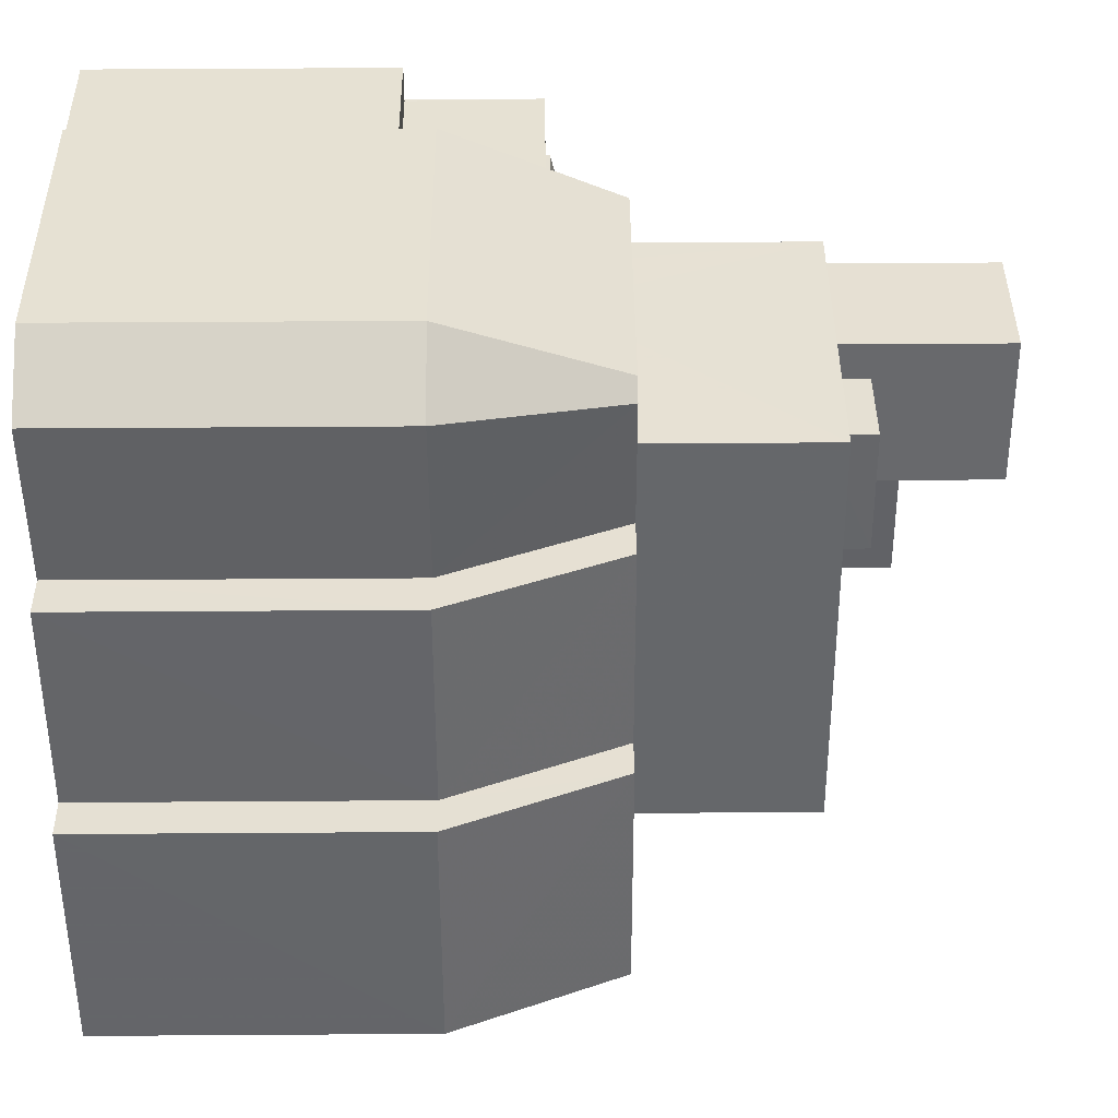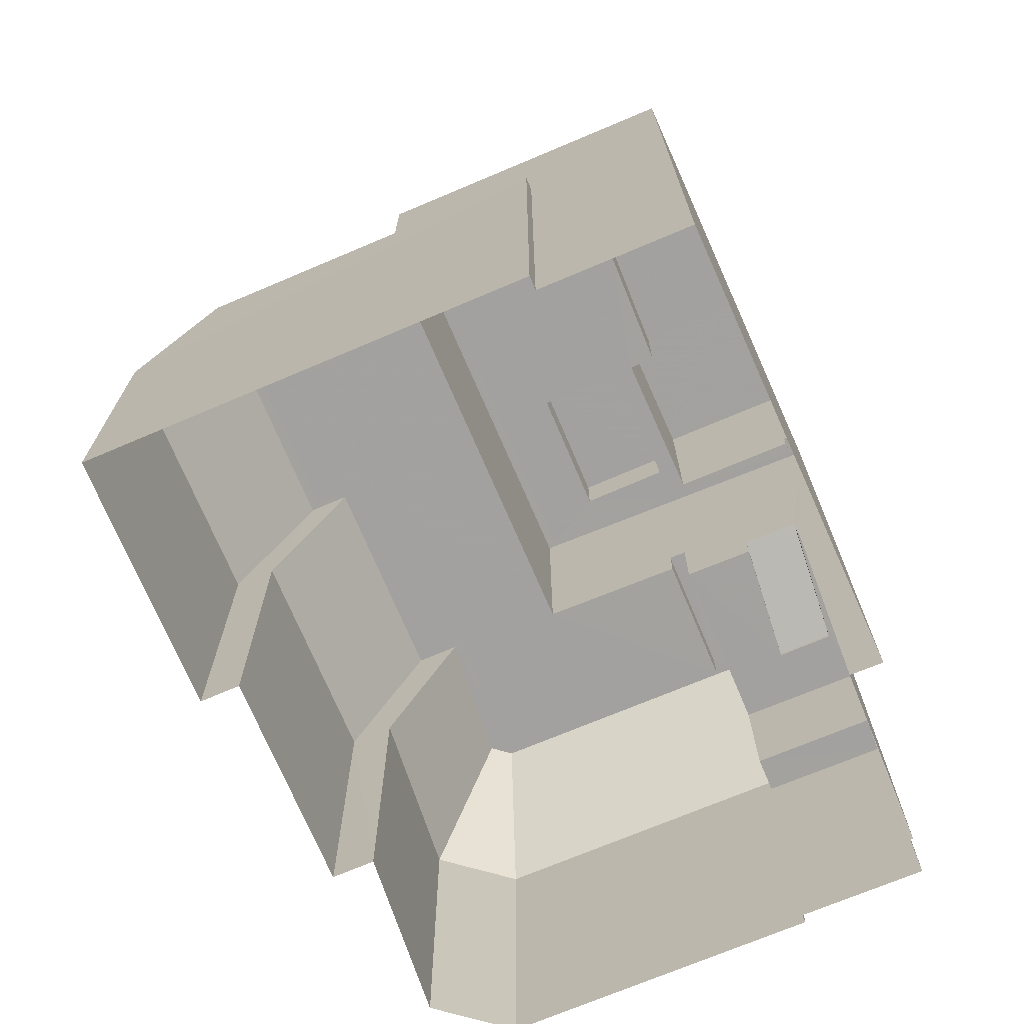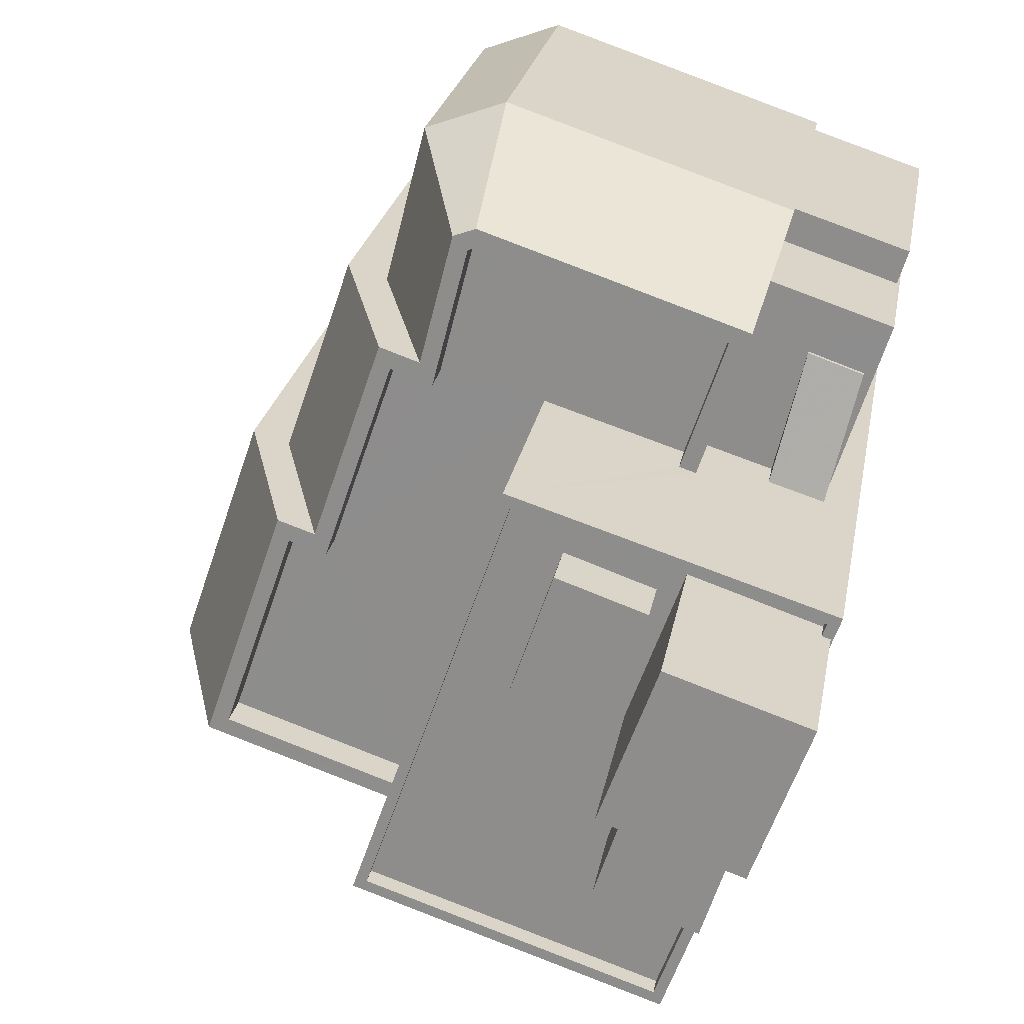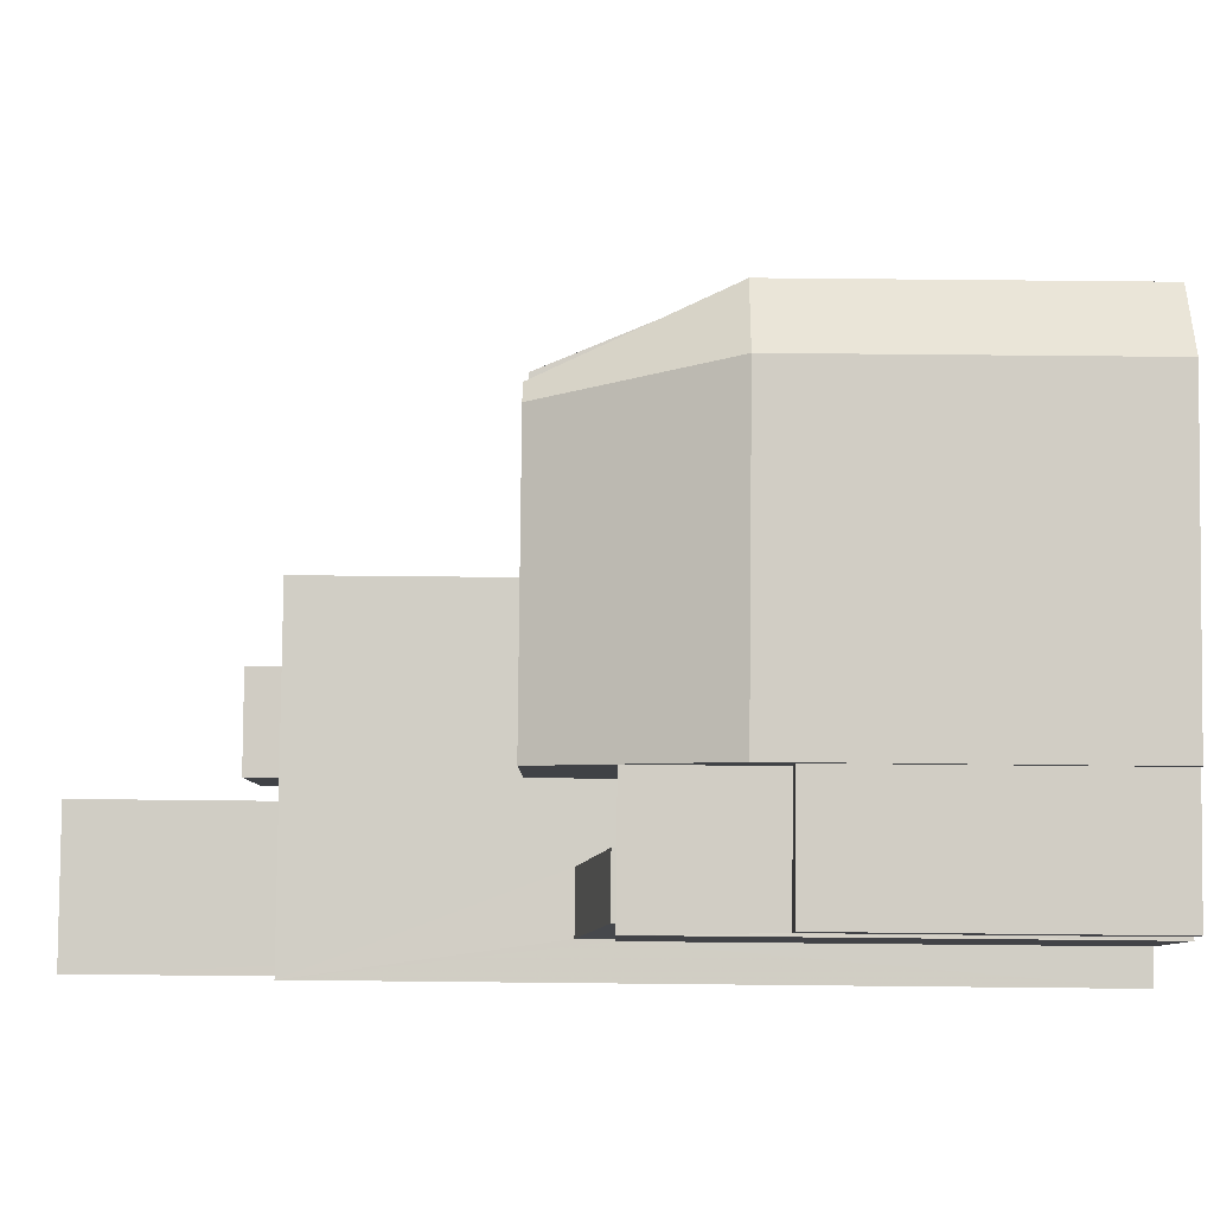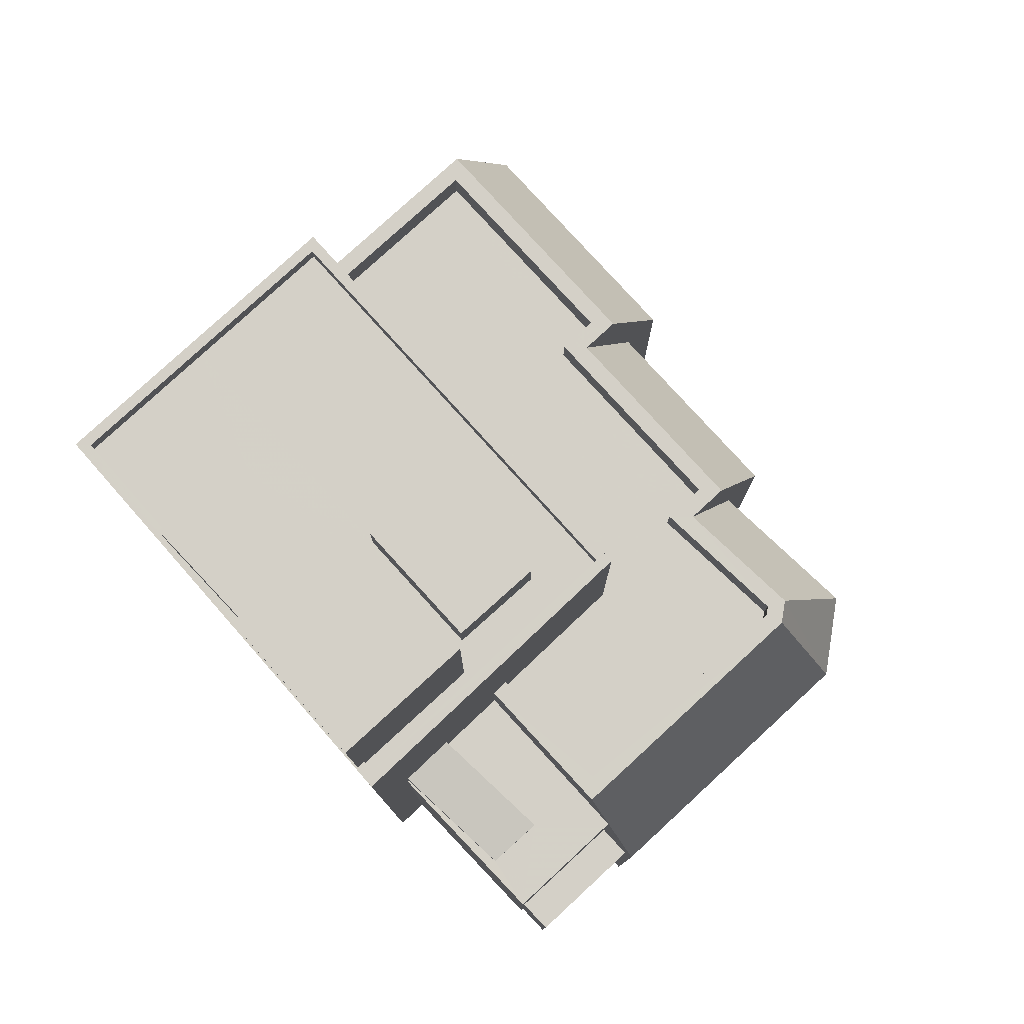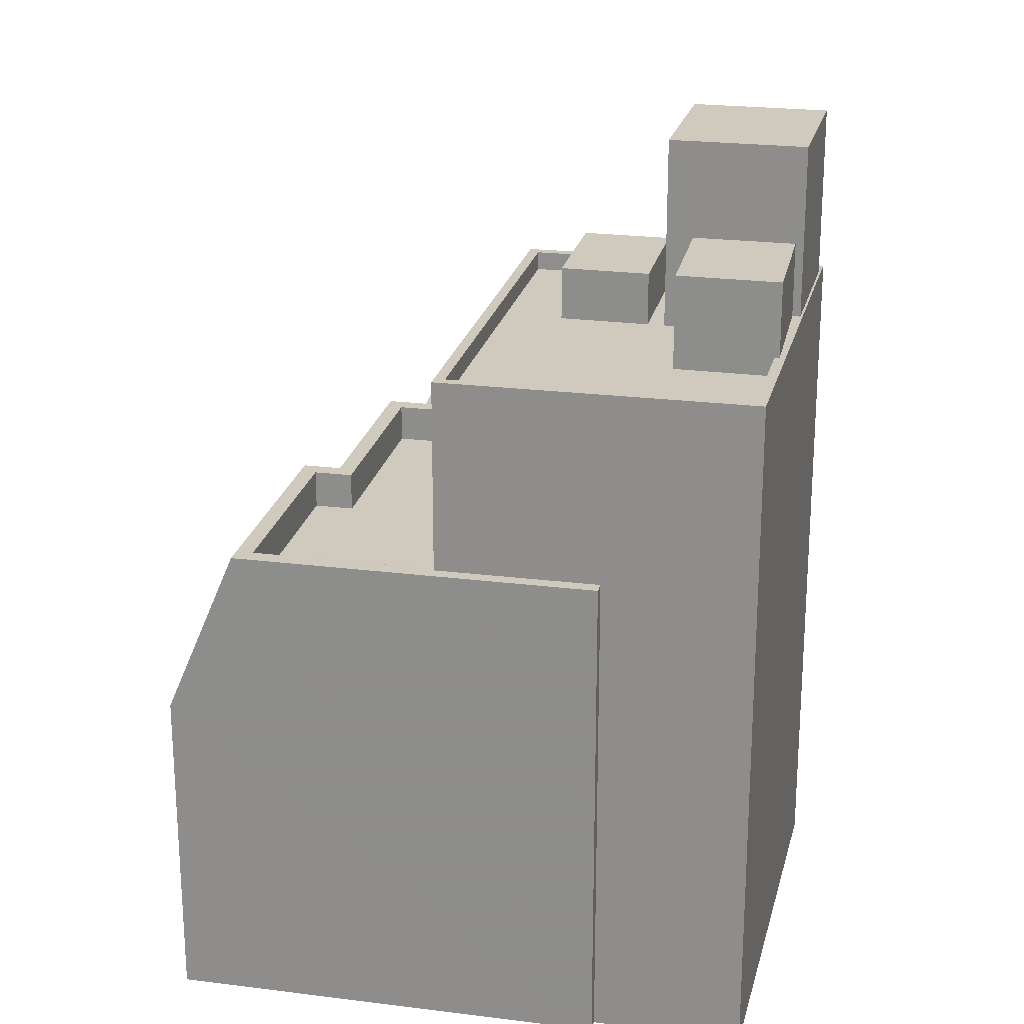
<metadata>
{"format":"obj","ext":"obj","renderer":"f3d","projection":"perspective","resolution":1024,"background":"white","views":[{"elev":57.3,"azim":-90.4,"up":"+Y"},{"elev":-72.3,"azim":4.1,"up":"+Z"},{"elev":23.5,"azim":9.8,"up":"+Y"},{"elev":64.8,"azim":90.6,"up":"+Y"},{"elev":79.9,"azim":118.7,"up":"+Z"},{"elev":22.8,"azim":-6.7,"up":"+Z"}]}
</metadata>
<code>
v -1.176e+04 -3.392e+04 29.92
v -1.176e+04 -3.392e+04 29.92
v -1.177e+04 -3.392e+04 29.92
v -1.177e+04 -3.391e+04 29.92
v -1.177e+04 -3.391e+04 29.92
v -1.176e+04 -3.392e+04 29.92
v -1.175e+04 -3.391e+04 29.92
v -1.175e+04 -3.391e+04 29.92
v -1.176e+04 -3.39e+04 29.92
v -1.176e+04 -3.391e+04 29.92
v -1.176e+04 -3.391e+04 29.92
v -1.175e+04 -3.391e+04 29.92
v -1.175e+04 -3.391e+04 29.92
v -1.177e+04 -3.391e+04 29.92
v -1.175e+04 -3.391e+04 29.92
v -1.175e+04 -3.391e+04 29.92
v -1.175e+04 -3.391e+04 29.92
v -1.177e+04 -3.391e+04 40.71
v -1.177e+04 -3.392e+04 40.71
v -1.177e+04 -3.391e+04 40.71
v -1.176e+04 -3.392e+04 40.71
v -1.176e+04 -3.391e+04 40.71
v -1.176e+04 -3.391e+04 40.71
v -1.176e+04 -3.391e+04 40.71
v -1.176e+04 -3.391e+04 40.71
v -1.176e+04 -3.391e+04 40.71
v -1.176e+04 -3.391e+04 40.72
v -1.176e+04 -3.391e+04 40.72
v -1.176e+04 -3.392e+04 41.61
v -1.176e+04 -3.392e+04 41.61
v -1.176e+04 -3.392e+04 41.61
v -1.177e+04 -3.392e+04 41.61
v -1.177e+04 -3.391e+04 41.61
v -1.177e+04 -3.391e+04 41.61
v -1.176e+04 -3.391e+04 41.62
v -1.176e+04 -3.391e+04 41.62
v -1.176e+04 -3.391e+04 41.62
v -1.176e+04 -3.391e+04 41.61
v -1.176e+04 -3.391e+04 41.62
v -1.176e+04 -3.391e+04 41.61
v -1.176e+04 -3.391e+04 41.61
v -1.177e+04 -3.391e+04 41.61
v -1.176e+04 -3.391e+04 41.61
v -1.176e+04 -3.391e+04 41.61
v -1.176e+04 -3.391e+04 41.61
v -1.176e+04 -3.391e+04 41.61
v -1.177e+04 -3.391e+04 41.61
v -1.176e+04 -3.392e+04 41.61
v -1.177e+04 -3.392e+04 41.61
v -1.176e+04 -3.391e+04 41.61
v -1.176e+04 -3.391e+04 36.83
v -1.175e+04 -3.391e+04 36.83
v -1.175e+04 -3.391e+04 36.83
v -1.175e+04 -3.391e+04 36.83
v -1.175e+04 -3.391e+04 39.86
v -1.176e+04 -3.391e+04 39.86
v -1.176e+04 -3.391e+04 39.86
v -1.176e+04 -3.391e+04 39.86
v -1.175e+04 -3.391e+04 39.86
v -1.175e+04 -3.391e+04 39.86
v -1.175e+04 -3.391e+04 39.86
v -1.175e+04 -3.391e+04 39.86
v -1.175e+04 -3.391e+04 39.96
v -1.175e+04 -3.391e+04 39.96
v -1.176e+04 -3.391e+04 40.63
v -1.175e+04 -3.391e+04 40.63
v -1.176e+04 -3.392e+04 46.16
v -1.176e+04 -3.392e+04 46.16
v -1.176e+04 -3.392e+04 46.16
v -1.175e+04 -3.391e+04 46.17
v -1.176e+04 -3.391e+04 46.16
v -1.176e+04 -3.391e+04 46.16
v -1.175e+04 -3.391e+04 46.17
v -1.175e+04 -3.392e+04 46.17
v -1.176e+04 -3.392e+04 46.16
v -1.175e+04 -3.392e+04 46.17
v -1.175e+04 -3.391e+04 46.17
v -1.175e+04 -3.391e+04 46.17
v -1.175e+04 -3.391e+04 45.72
v -1.175e+04 -3.391e+04 45.72
v -1.176e+04 -3.391e+04 45.72
v -1.176e+04 -3.391e+04 45.72
v -1.176e+04 -3.392e+04 45.71
v -1.176e+04 -3.392e+04 45.71
v -1.176e+04 -3.392e+04 45.71
v -1.176e+04 -3.392e+04 45.71
v -1.176e+04 -3.391e+04 45.72
v -1.176e+04 -3.392e+04 45.71
v -1.176e+04 -3.392e+04 45.71
v -1.176e+04 -3.392e+04 45.71
v -1.176e+04 -3.392e+04 45.71
v -1.176e+04 -3.392e+04 45.71
v -1.176e+04 -3.391e+04 45.71
v -1.176e+04 -3.391e+04 45.71
v -1.176e+04 -3.392e+04 46.16
v -1.176e+04 -3.392e+04 46.16
v -1.176e+04 -3.391e+04 46.99
v -1.176e+04 -3.392e+04 46.98
v -1.176e+04 -3.392e+04 46.98
v -1.176e+04 -3.391e+04 46.98
v -1.175e+04 -3.392e+04 47.95
v -1.176e+04 -3.392e+04 47.95
v -1.176e+04 -3.392e+04 47.95
v -1.176e+04 -3.392e+04 47.95
v -1.176e+04 -3.391e+04 50.29
v -1.176e+04 -3.392e+04 50.28
v -1.175e+04 -3.392e+04 50.29
v -1.175e+04 -3.391e+04 50.29
v -1.177e+04 -3.392e+04 37.61
v -1.177e+04 -3.391e+04 37.61
v -1.177e+04 -3.391e+04 37.61
v -1.177e+04 -3.391e+04 37.61
v -1.176e+04 -3.391e+04 37.61
v -1.176e+04 -3.391e+04 37.61
v -1.176e+04 -3.39e+04 37.62
v -1.175e+04 -3.391e+04 37.62
f 1 2 3
f 3 4 5
f 6 1 7
f 8 6 7
f 9 10 11
f 9 12 13
f 10 5 14
f 15 7 16
f 17 16 13
f 1 3 5
f 1 5 7
f 9 13 10
f 7 5 10
f 13 16 7
f 13 7 10
f 18 19 20
f 19 21 20
f 22 20 23
f 24 23 25
f 24 25 26
f 27 25 28
f 20 21 25
f 26 25 27
f 23 20 25
f 29 30 31
f 29 32 30
f 33 34 32
f 35 36 37
f 35 38 36
f 37 36 39
f 40 41 38
f 42 43 44
f 42 34 33
f 45 41 40
f 43 45 44
f 43 46 45
f 42 47 43
f 48 49 29
f 50 36 38
f 41 50 38
f 45 46 41
f 32 49 33
f 42 33 47
f 49 32 29
f 51 52 53
f 51 54 52
f 55 56 57
f 56 55 58
f 59 60 61
f 62 59 61
f 60 58 55
f 60 55 61
f 63 64 65
f 66 63 65
f 67 68 69
f 70 71 72
f 71 70 73
f 68 73 74
f 75 67 69
f 76 69 74
f 77 70 78
f 74 73 77
f 69 68 74
f 73 70 77
f 79 80 81
f 80 82 81
f 83 84 85
f 86 84 83
f 81 82 87
f 86 83 88
f 88 89 87
f 89 83 90
f 89 81 87
f 88 83 89
f 91 92 86
f 92 91 93
f 93 94 82
f 86 88 91
f 82 94 87
f 91 94 93
f 67 95 68
f 95 96 68
f 72 71 95
f 71 96 95
f 97 98 99
f 97 100 98
f 101 102 103
f 101 104 102
f 105 106 107
f 108 105 107
f 39 36 27
f 28 39 27
f 21 19 49
f 48 21 49
f 49 19 18
f 33 49 18
f 33 18 20
f 47 33 20
f 47 20 22
f 43 47 22
f 43 22 23
f 46 43 23
f 46 23 24
f 41 46 24
f 41 24 26
f 50 41 26
f 50 26 27
f 36 50 27
f 109 4 3
f 109 110 4
f 111 5 110
f 42 111 34
f 5 4 110
f 34 111 110
f 111 14 5
f 111 112 14
f 113 10 112
f 45 113 44
f 10 14 112
f 44 113 112
f 113 11 10
f 113 114 11
f 114 9 11
f 114 115 9
f 115 12 9
f 115 116 12
f 3 2 109
f 2 30 109
f 30 32 109
f 31 30 2
f 1 31 2
f 13 12 53
f 37 56 35
f 12 116 53
f 116 51 53
f 56 58 35
f 116 58 51
f 116 35 58
f 34 110 109
f 32 34 109
f 44 112 111
f 42 44 111
f 40 114 113
f 45 40 113
f 40 115 114
f 40 38 115
f 38 35 116
f 115 38 116
f 53 52 17
f 13 53 17
f 54 17 52
f 54 16 17
f 51 58 54
f 16 54 15
f 15 54 60
f 54 58 60
f 59 7 15
f 60 59 15
f 57 65 64
f 55 57 64
f 61 64 63
f 61 55 64
f 62 63 66
f 62 61 63
f 96 31 68
f 68 31 6
f 96 29 31
f 6 31 1
f 8 73 68
f 6 8 68
f 7 59 8
f 25 71 39
f 28 25 39
f 57 56 65
f 8 59 73
f 37 71 73
f 56 37 65
f 39 71 37
f 59 62 66
f 66 65 73
f 59 66 73
f 65 37 73
f 25 48 71
f 71 48 96
f 25 21 48
f 96 48 29
f 80 70 82
f 82 72 93
f 82 70 72
f 79 70 80
f 79 78 70
f 85 84 67
f 75 85 67
f 92 95 86
f 86 67 84
f 86 95 67
f 95 92 93
f 72 95 93
f 88 98 91
f 88 99 98
f 98 100 94
f 91 98 94
f 100 97 87
f 94 100 87
f 87 99 88
f 87 97 99
f 83 75 102
f 102 75 103
f 83 85 75
f 103 75 69
f 102 104 90
f 83 102 90
f 76 103 69
f 76 101 103
f 104 89 90
f 89 104 106
f 106 104 107
f 74 101 76
f 107 101 74
f 104 101 107
f 81 89 106
f 105 81 106
f 79 81 78
f 77 78 108
f 108 78 105
f 78 81 105
f 77 108 107
f 74 77 107

</code>
